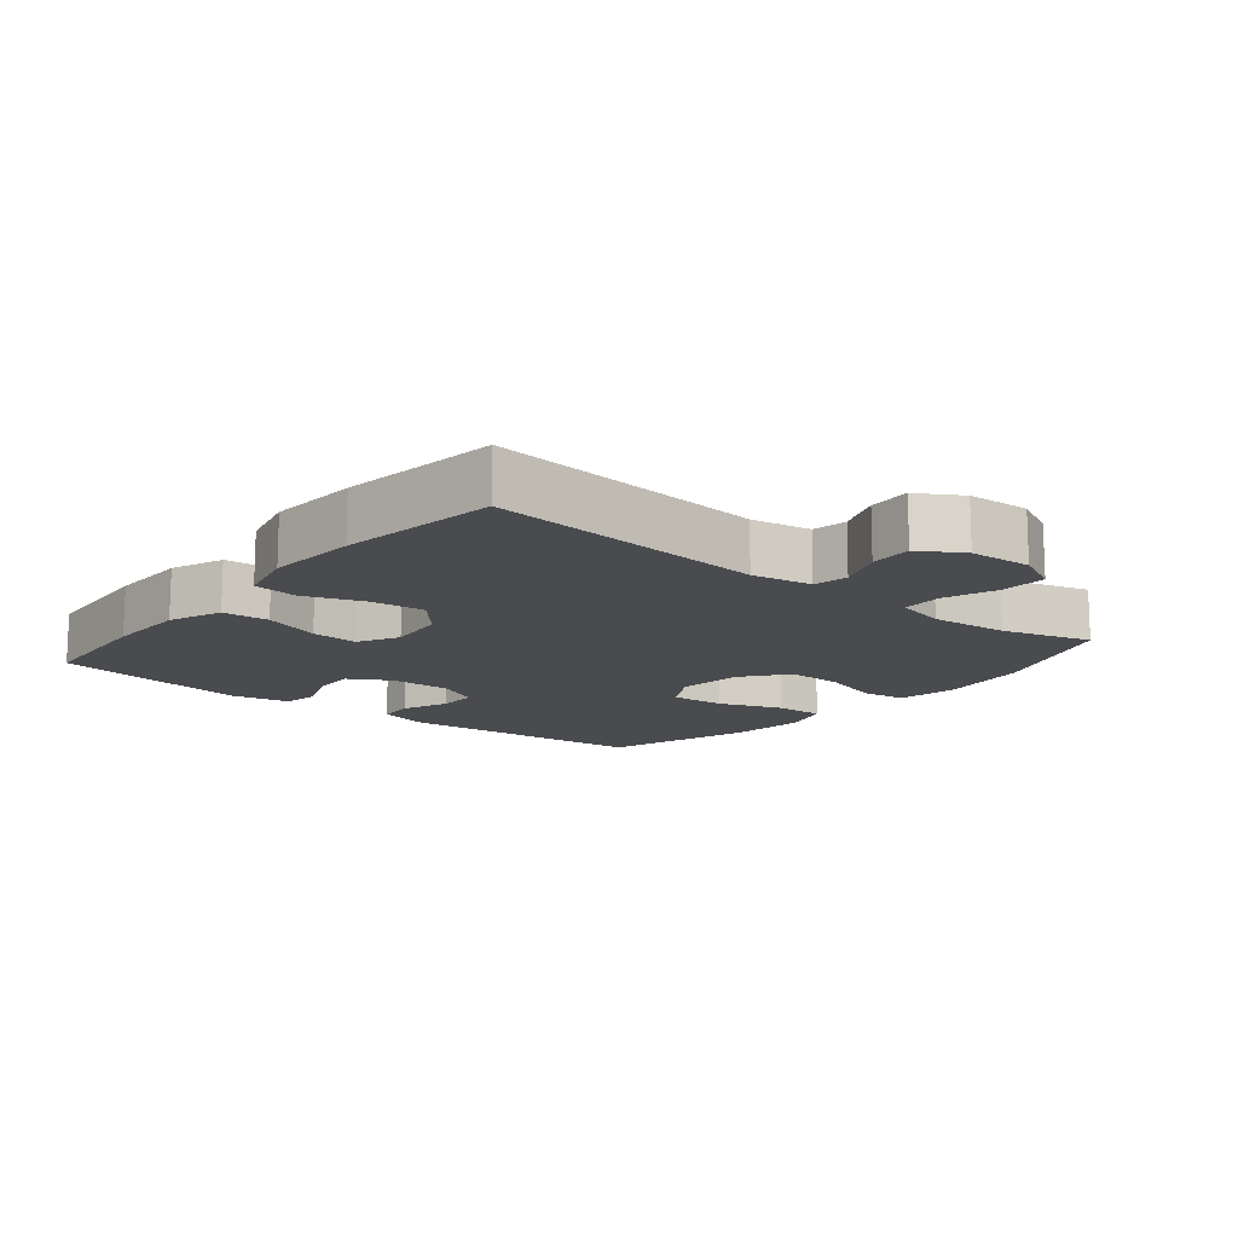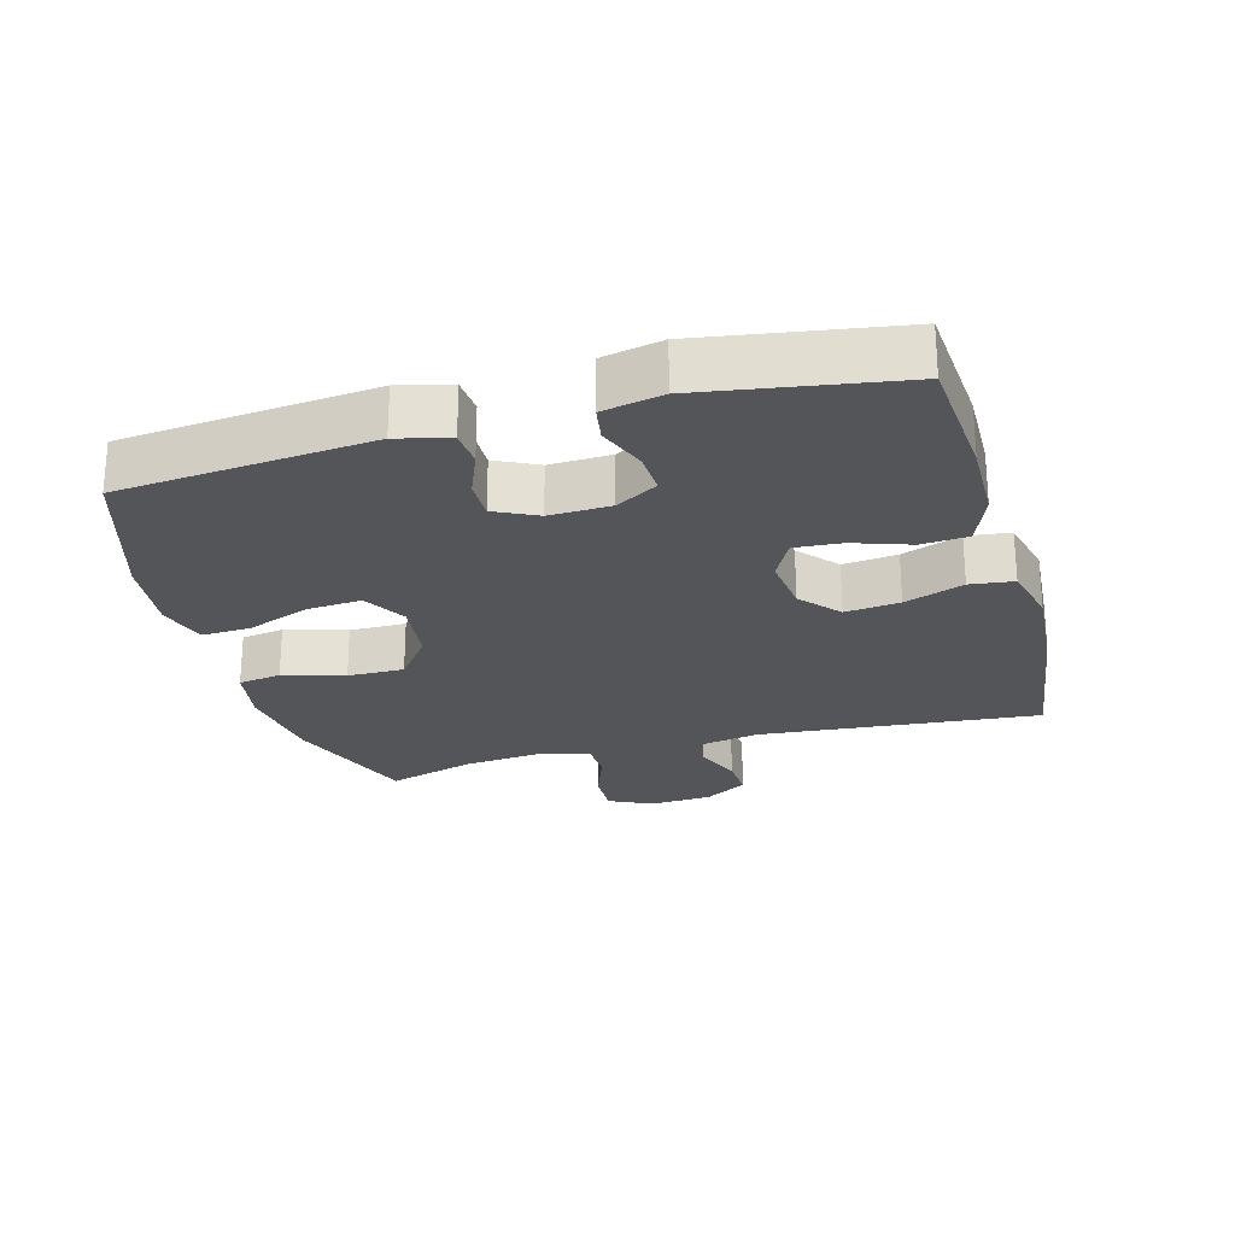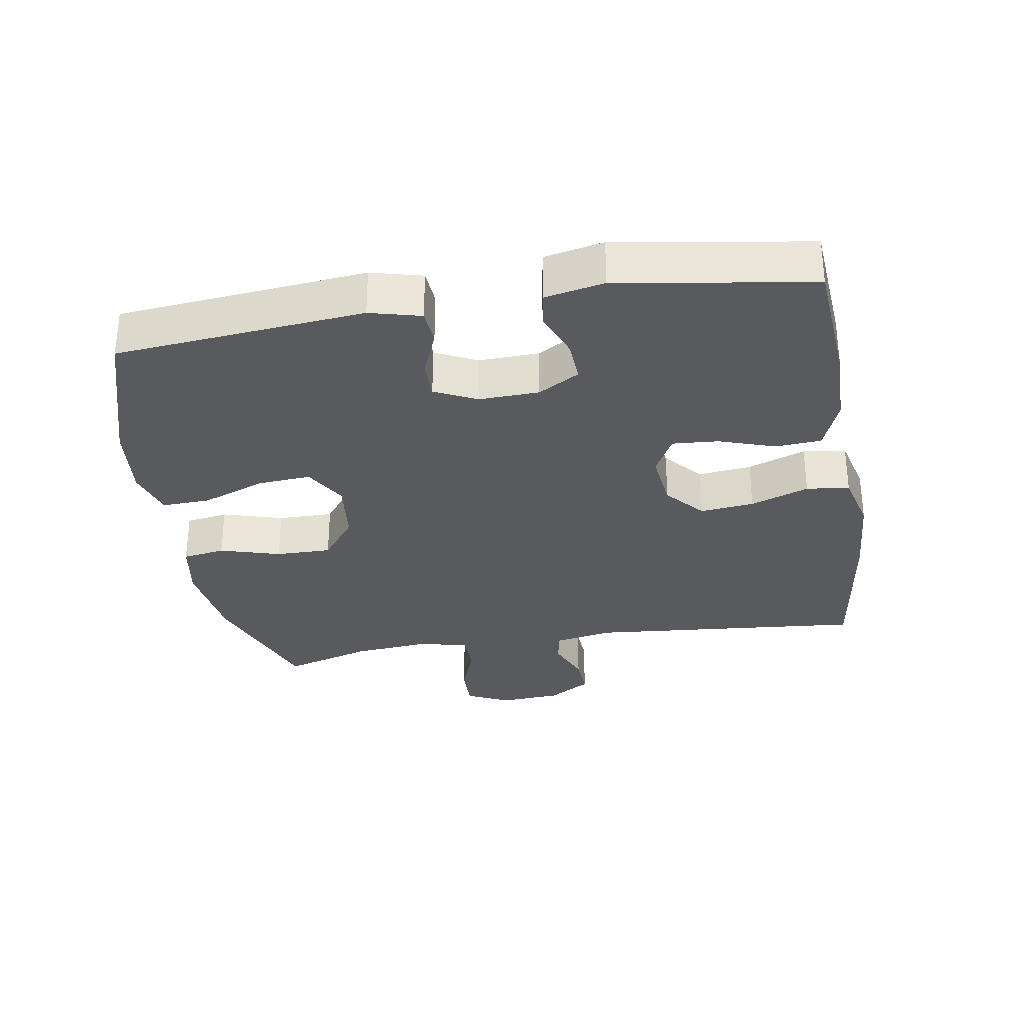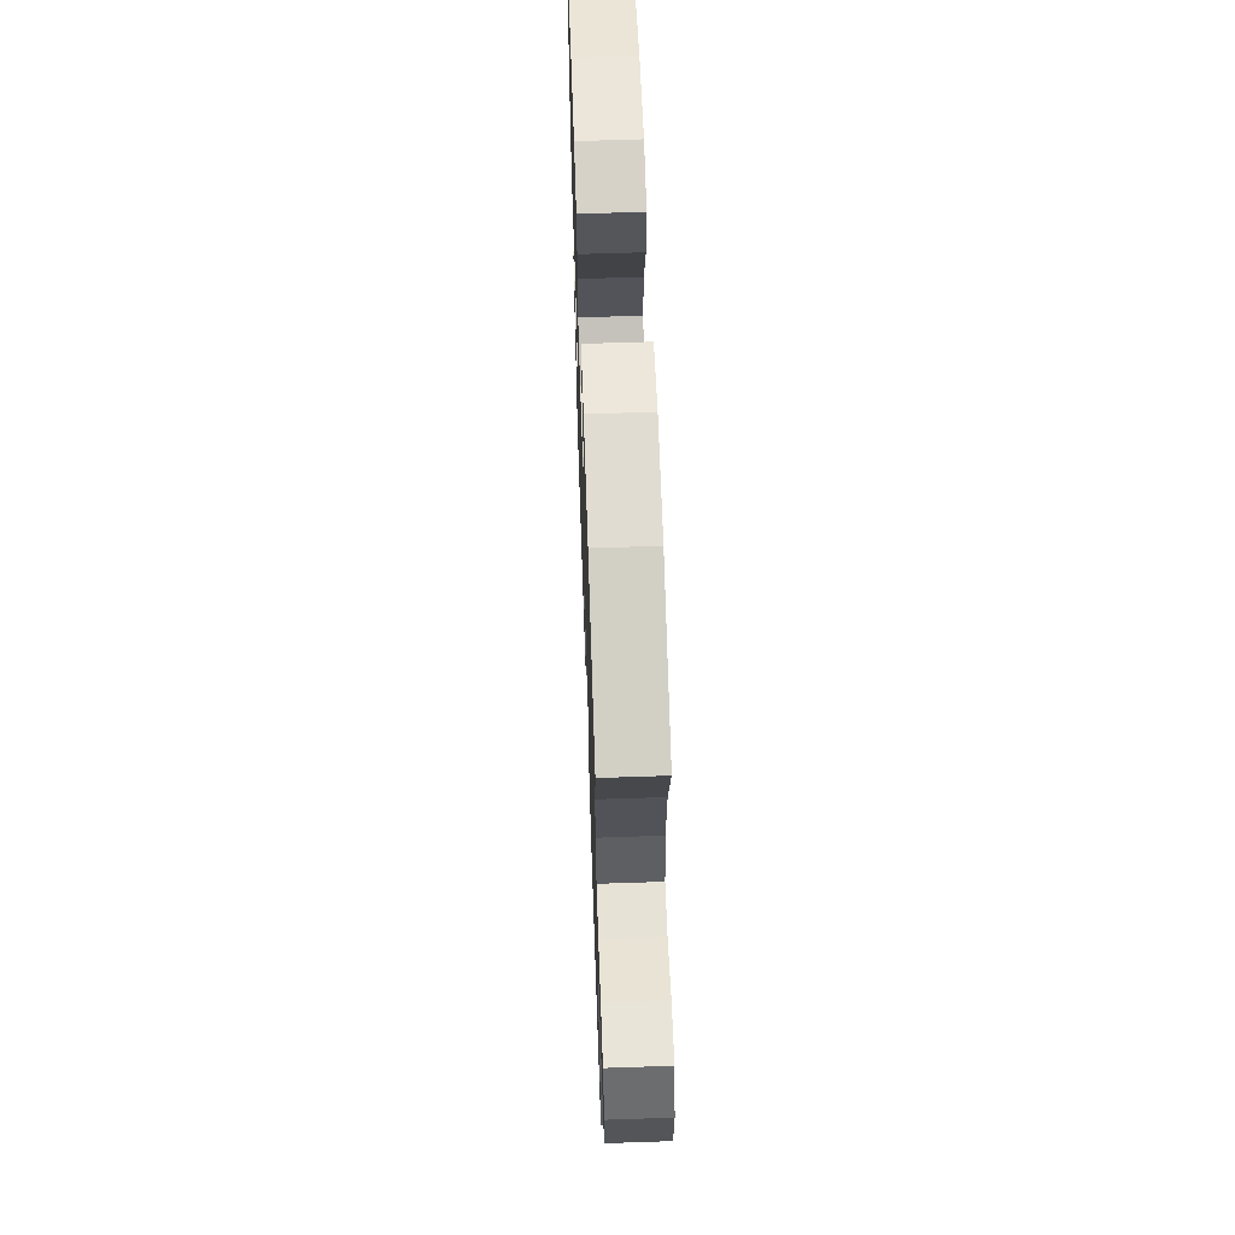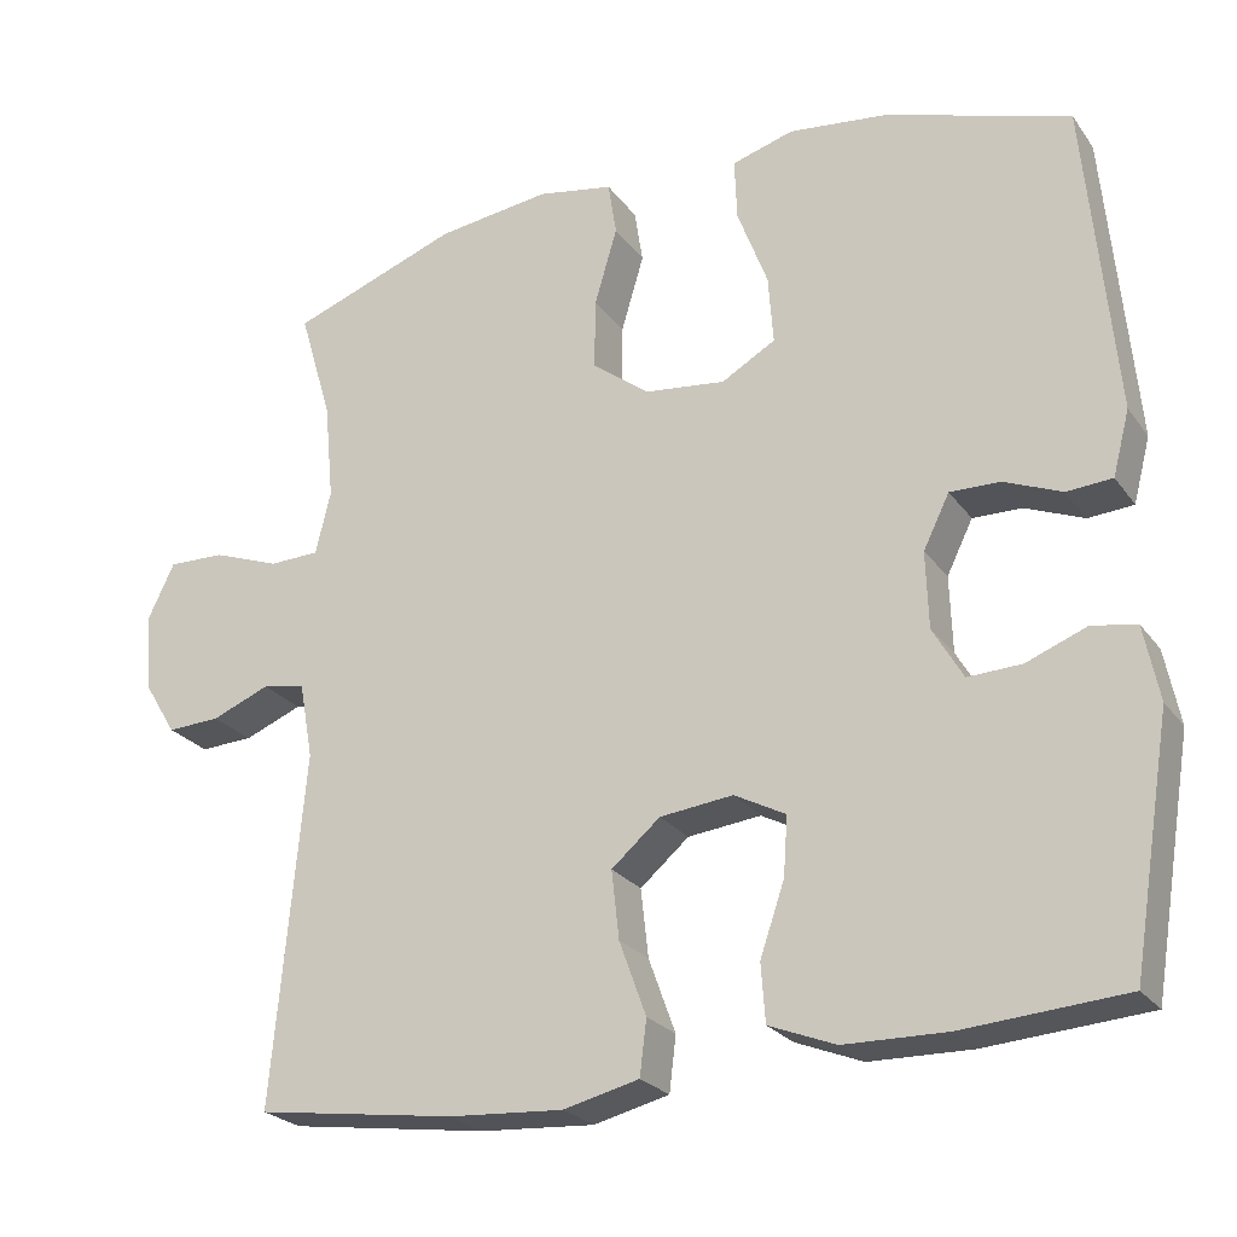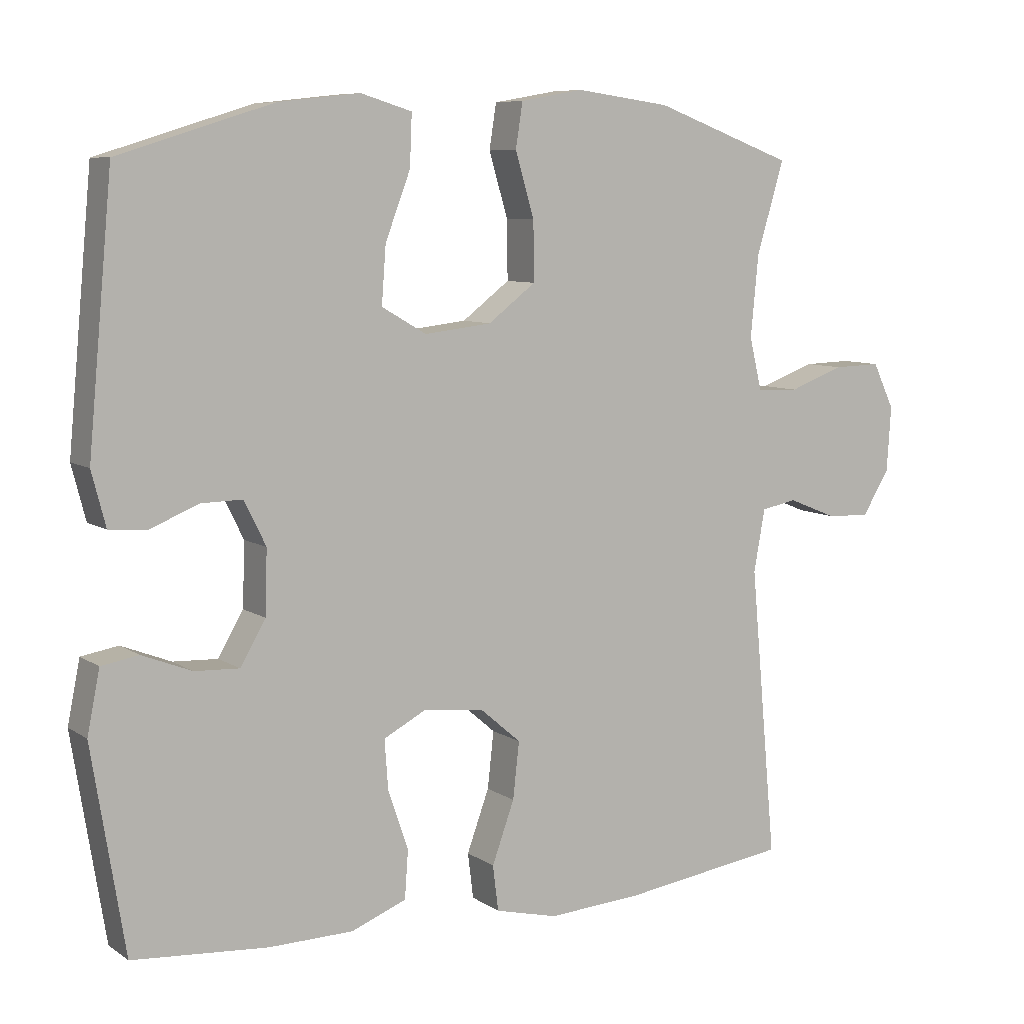
<metadata>
{"format":"obj","ext":"obj","renderer":"f3d","projection":"perspective","resolution":1024,"background":"white","views":[{"elev":-13.8,"azim":-129.4,"up":"+Y"},{"elev":-24.7,"azim":105.6,"up":"+Y"},{"elev":-31.1,"azim":99.5,"up":"+Y"},{"elev":61.8,"azim":-92.0,"up":"+Z"},{"elev":-24.3,"azim":27.0,"up":"+Z"},{"elev":7.9,"azim":149.7,"up":"+Z"}]}
</metadata>
<code>
v 0.5 0.07 0.5
v 0.535 0.07 0.126
v 0.515 0.07 0.049
v 0.461 0.07 0.045
v 0.392 0.07 0.073
v 0.333 0.07 0.074
v 0.302 0.07 0.011
v 0.305 0.07 -0.08
v 0.341 0.07 -0.142
v 0.405 0.07 -0.139
v 0.476 0.07 -0.111
v 0.529 0.07 -0.12
v 0.547 0.07 -0.209
v 0.5 0.07 -0.5
v 0.307 0.07 -0.515
v 0.186 0.07 -0.513
v 0.107 0.07 -0.482
v 0.102 0.07 -0.413
v 0.131 0.07 -0.328
v 0.136 0.07 -0.258
v 0.075 0.07 -0.226
v -0.012 0.07 -0.236
v -0.07 0.07 -0.286
v -0.061 0.07 -0.367
v -0.029 0.07 -0.455
v -0.037 0.07 -0.52
v -0.127 0.07 -0.542
v -0.263 0.07 -0.533
v -0.5 0.07 -0.5
v -0.462 0.07 -0.084
v -0.478 0.07 0.005
v -0.529 0.07 0.015
v -0.598 0.07 -0.013
v -0.661 0.07 -0.016
v -0.7 0.07 0.048
v -0.706 0.07 0.141
v -0.675 0.07 0.206
v -0.607 0.07 0.204
v -0.528 0.07 0.175
v -0.468 0.07 0.177
v -0.45 0.07 0.252
v -0.461 0.07 0.368
v -0.5 0.07 0.5
v -0.3 0.07 0.574
v -0.165 0.07 0.592
v -0.075 0.07 0.576
v -0.065 0.07 0.512
v -0.092 0.07 0.421
v -0.093 0.07 0.337
v -0.025 0.07 0.285
v 0.071 0.07 0.274
v 0.135 0.07 0.311
v 0.129 0.07 0.392
v 0.093 0.07 0.487
v 0.09 0.07 0.56
v 0.163 0.07 0.582
v 0.279 0.07 0.569
v 0.5 0 0.5
v 0.535 0 0.126
v 0.515 0 0.049
v 0.461 0 0.045
v 0.392 0 0.073
v 0.333 0 0.074
v 0.302 0 0.011
v 0.305 0 -0.08
v 0.341 0 -0.142
v 0.405 0 -0.139
v 0.476 0 -0.111
v 0.529 0 -0.12
v 0.547 0 -0.209
v 0.5 0 -0.5
v 0.307 0 -0.515
v 0.186 0 -0.513
v 0.107 0 -0.482
v 0.102 0 -0.413
v 0.131 0 -0.328
v 0.136 0 -0.258
v 0.075 0 -0.226
v -0.012 0 -0.236
v -0.07 0 -0.286
v -0.061 0 -0.367
v -0.029 0 -0.455
v -0.037 0 -0.52
v -0.127 0 -0.542
v -0.263 0 -0.533
v -0.5 0 -0.5
v -0.462 0 -0.084
v -0.478 0 0.005
v -0.529 0 0.015
v -0.598 0 -0.013
v -0.661 0 -0.016
v -0.7 0 0.048
v -0.706 0 0.141
v -0.675 0 0.206
v -0.607 0 0.204
v -0.528 0 0.175
v -0.468 0 0.177
v -0.45 0 0.252
v -0.461 0 0.368
v -0.5 0 0.5
v -0.3 0 0.574
v -0.165 0 0.592
v -0.075 0 0.576
v -0.065 0 0.512
v -0.092 0 0.421
v -0.093 0 0.337
v -0.025 0 0.285
v 0.071 0 0.274
v 0.135 0 0.311
v 0.129 0 0.392
v 0.093 0 0.487
v 0.09 0 0.56
v 0.163 0 0.582
v 0.279 0 0.569
f 3 4 5
f 2 3 5
f 1 2 5
f 57 1 5
f 56 57 5
f 55 56 5
f 54 55 5
f 53 54 5
f 52 53 5 6
f 51 52 6 7
f 50 51 7 8
f 49 50 8 9
f 46 47 48
f 45 46 48
f 44 45 48
f 43 44 48
f 42 43 48
f 41 42 48 49
f 40 41 49 9
f 37 38 39
f 36 37 39
f 35 36 39
f 34 35 39
f 33 34 39
f 32 33 39
f 39 40 9
f 32 39 9
f 31 32 9
f 28 29 30
f 27 28 30
f 26 27 30
f 25 26 30
f 24 25 30
f 23 24 30 31
f 22 23 31
f 21 22 31 9
f 17 18 19
f 16 17 19
f 15 16 19
f 14 15 19
f 13 14 19
f 12 13 19
f 11 12 19
f 10 11 19
f 10 19 20
f 9 10 20 21
f 62 61 60
f 62 60 59
f 62 59 58
f 62 58 114
f 62 114 113
f 62 113 112
f 62 112 111
f 62 111 110
f 63 62 110 109
f 64 63 109 108
f 65 64 108 107
f 66 65 107 106
f 105 104 103
f 105 103 102
f 105 102 101
f 105 101 100
f 105 100 99
f 106 105 99 98
f 66 106 98 97
f 96 95 94
f 96 94 93
f 96 93 92
f 96 92 91
f 96 91 90
f 96 90 89
f 66 97 96
f 66 96 89
f 66 89 88
f 87 86 85
f 87 85 84
f 87 84 83
f 87 83 82
f 87 82 81
f 88 87 81 80
f 88 80 79
f 66 88 79 78
f 76 75 74
f 76 74 73
f 76 73 72
f 76 72 71
f 76 71 70
f 76 70 69
f 76 69 68
f 76 68 67
f 77 76 67
f 78 77 67 66
f 1 58 59 2
f 2 59 60 3
f 3 60 61 4
f 4 61 62 5
f 5 62 63 6
f 6 63 64 7
f 7 64 65 8
f 8 65 66 9
f 9 66 67 10
f 10 67 68 11
f 11 68 69 12
f 12 69 70 13
f 13 70 71 14
f 14 71 72 15
f 15 72 73 16
f 16 73 74 17
f 17 74 75 18
f 18 75 76 19
f 19 76 77 20
f 20 77 78 21
f 21 78 79 22
f 22 79 80 23
f 23 80 81 24
f 24 81 82 25
f 25 82 83 26
f 26 83 84 27
f 27 84 85 28
f 28 85 86 29
f 29 86 87 30
f 30 87 88 31
f 31 88 89 32
f 32 89 90 33
f 33 90 91 34
f 34 91 92 35
f 35 92 93 36
f 36 93 94 37
f 37 94 95 38
f 38 95 96 39
f 39 96 97 40
f 40 97 98 41
f 41 98 99 42
f 42 99 100 43
f 43 100 101 44
f 44 101 102 45
f 45 102 103 46
f 46 103 104 47
f 47 104 105 48
f 48 105 106 49
f 49 106 107 50
f 50 107 108 51
f 51 108 109 52
f 52 109 110 53
f 53 110 111 54
f 54 111 112 55
f 55 112 113 56
f 56 113 114 57
f 57 114 58 1

</code>
